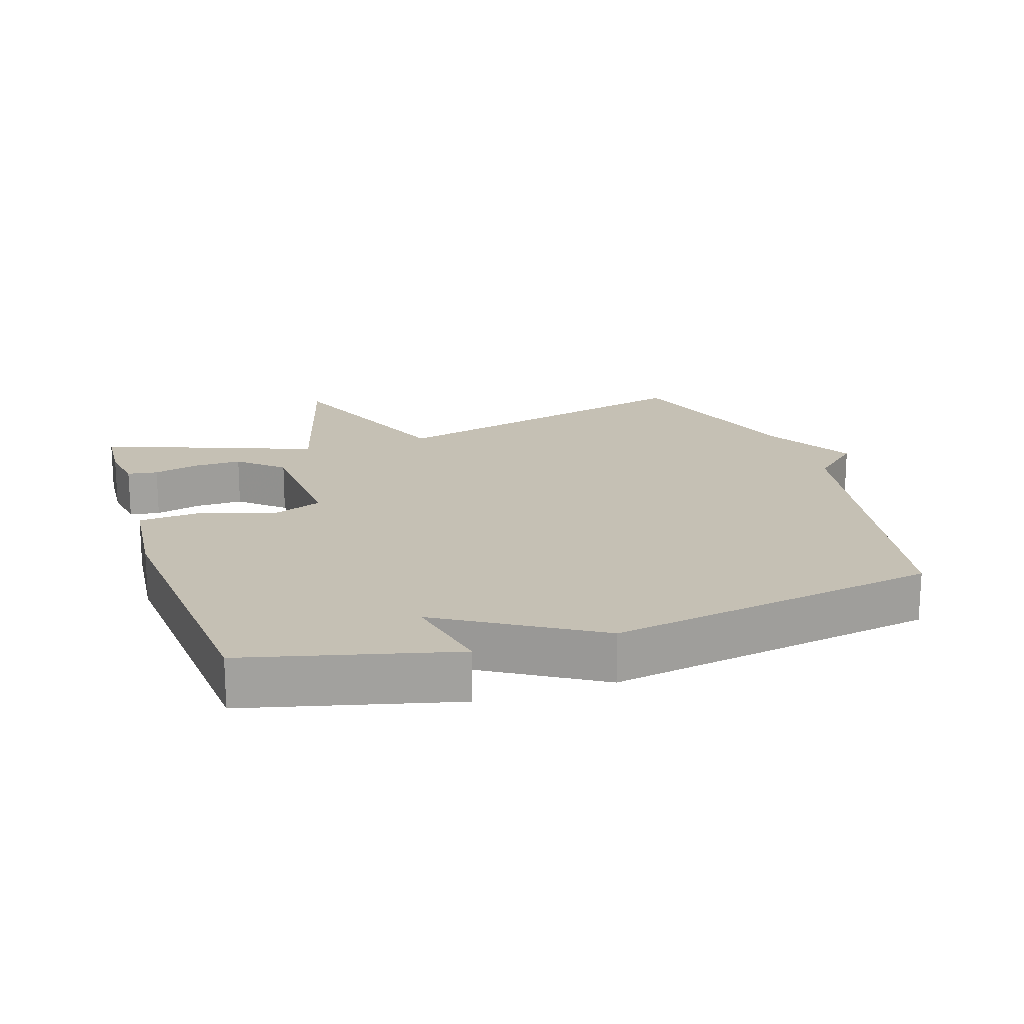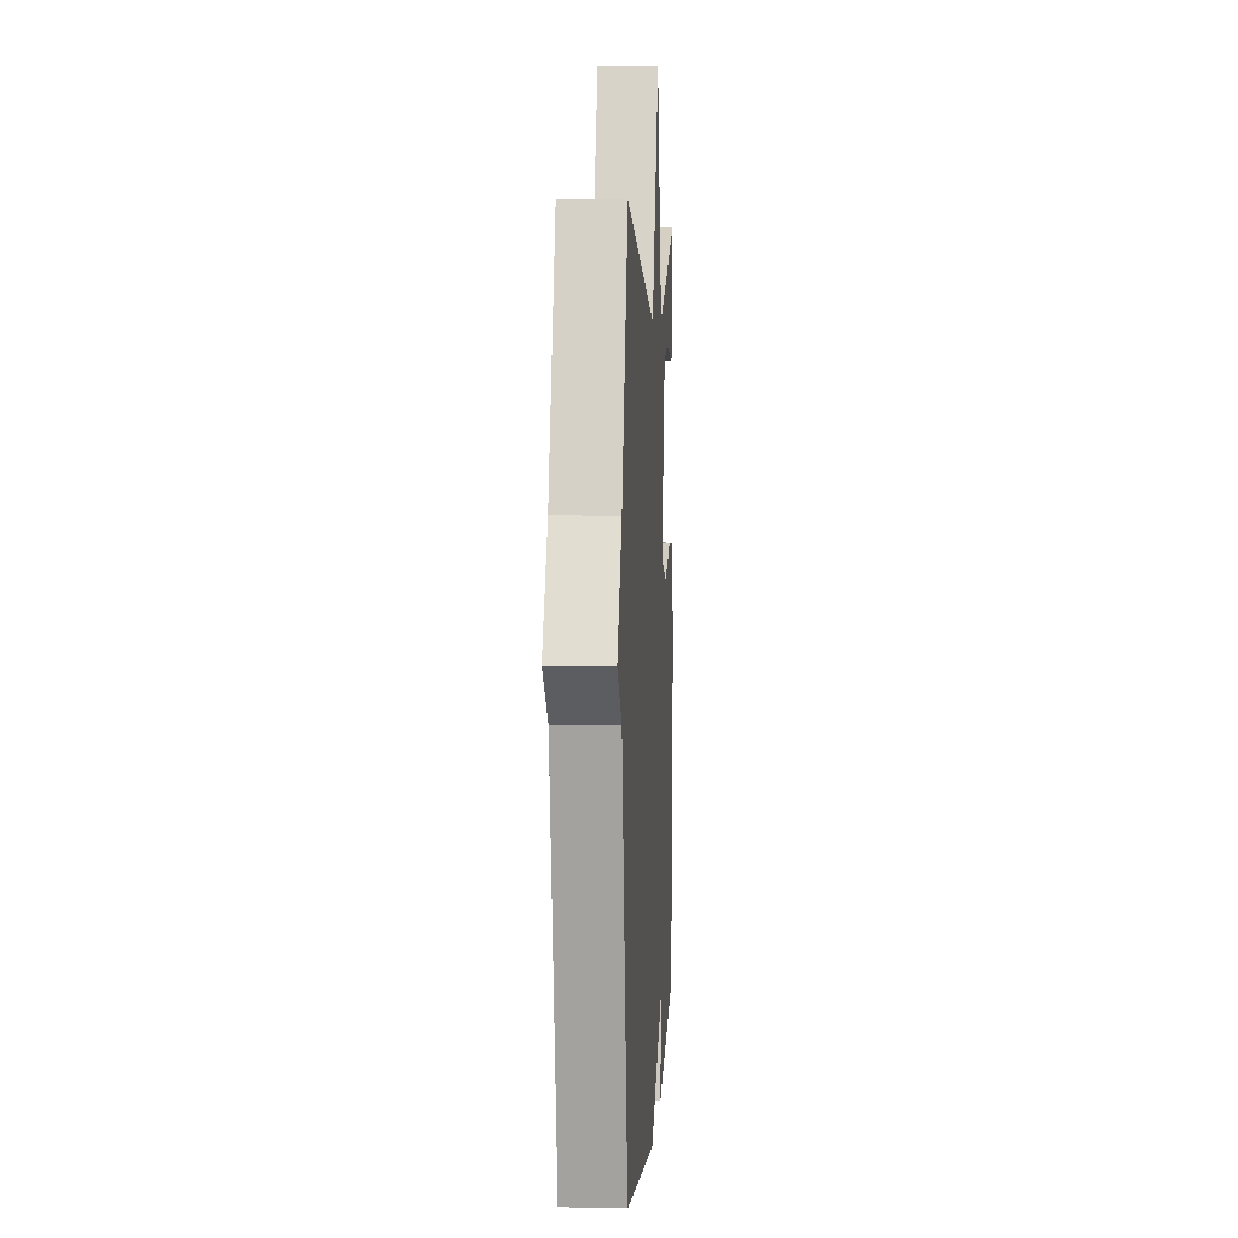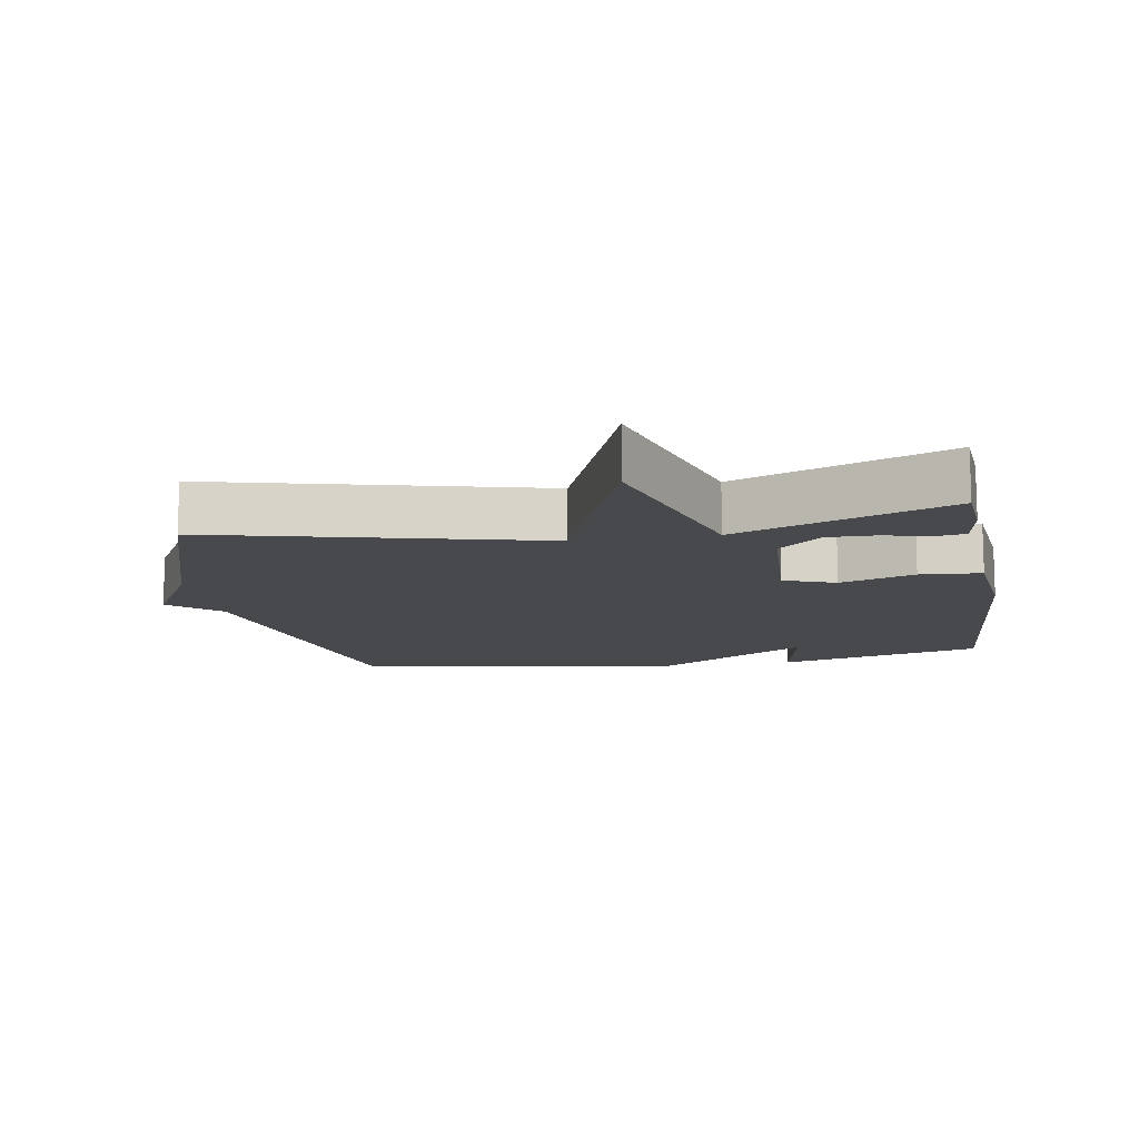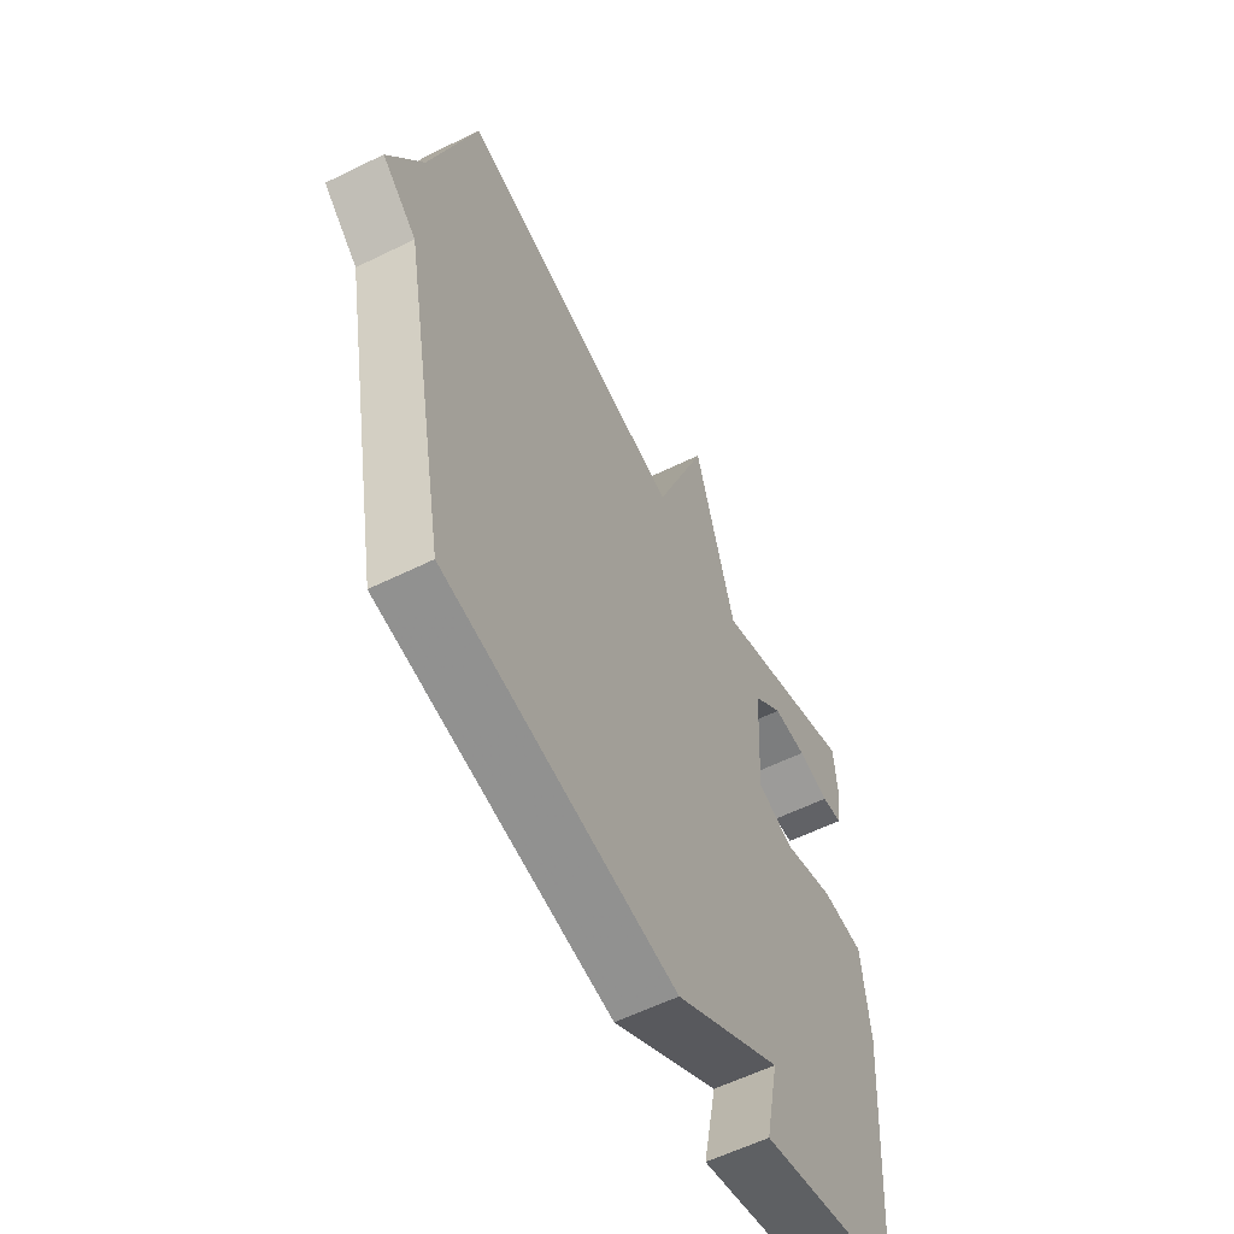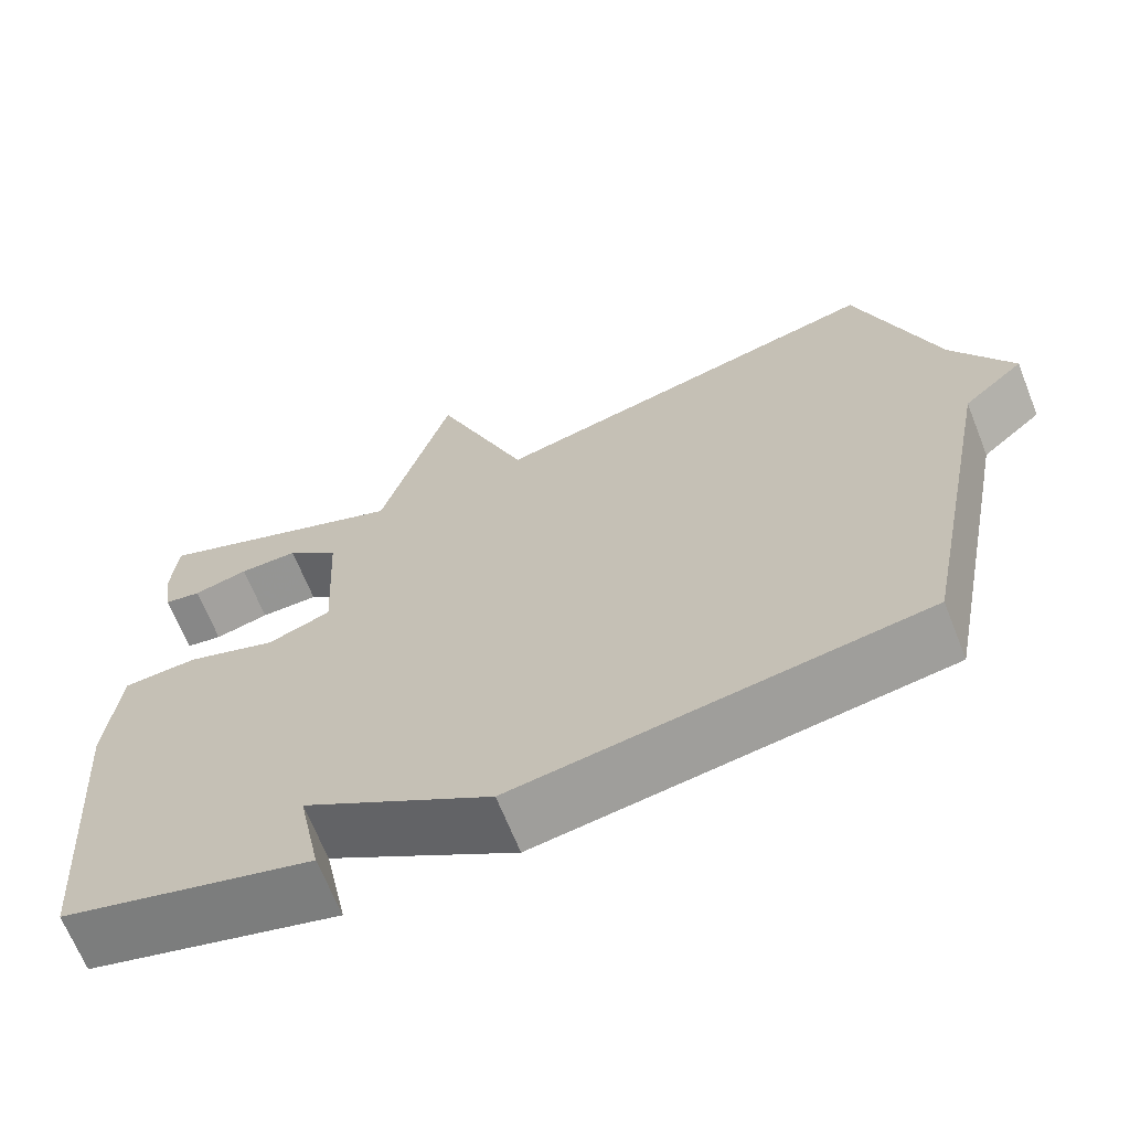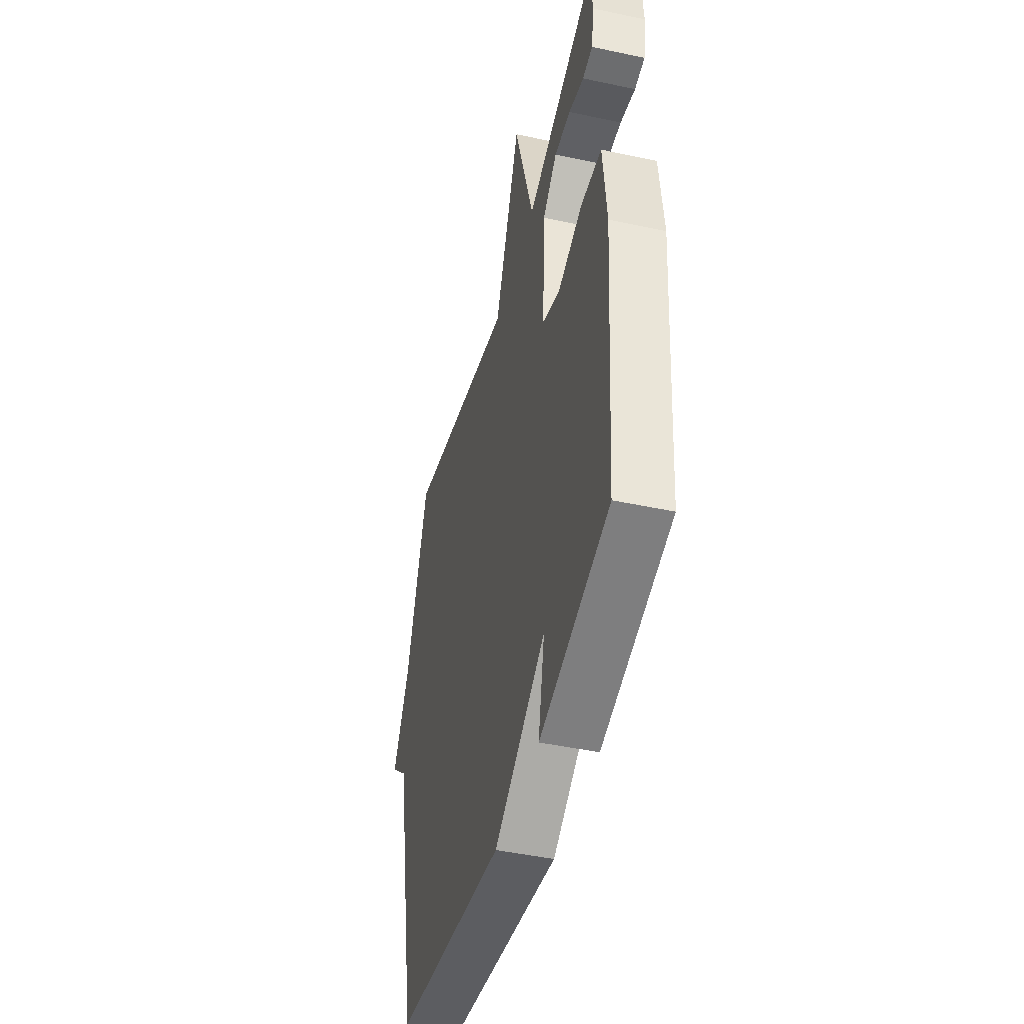
<metadata>
{"format":"obj","ext":"obj","renderer":"f3d","projection":"perspective","resolution":1024,"background":"white","views":[{"elev":18.3,"azim":161.6,"up":"+Y"},{"elev":6.0,"azim":-86.5,"up":"+Z"},{"elev":-12.2,"azim":9.7,"up":"+Y"},{"elev":-58.3,"azim":-63.0,"up":"+Z"},{"elev":-67.0,"azim":-158.3,"up":"+Z"},{"elev":-45.2,"azim":76.0,"up":"+Z"}]}
</metadata>
<code>
v -0.5 0.07 0.5
v -0.015 0.07 0.38
v 0.099 0.07 0.674
v 0.185 0.07 0.38
v 0.5 0.07 0.5
v 0.507 0.07 0.406
v 0.496 0.07 0.334
v 0.451 0.07 0.327
v 0.384 0.07 0.344
v 0.312 0.07 0.345
v 0.248 0.07 0.288
v 0.237 0.07 0.086
v 0.314 0.07 0.057
v 0.425 0.07 0.094
v 0.516 0.07 0.088
v 0.532 0.07 -0.068
v 0.5 0.07 -0.5
v 0.193 0.07 -0.579
v 0.221 0.07 -0.44
v -0.007 0.07 -0.579
v -0.5 0.07 -0.5
v -0.597 0.07 0.001
v -0.671 0.07 0.067
v -0.597 0.07 0.201
v -0.5 0 0.5
v -0.015 0 0.38
v 0.099 0 0.674
v 0.185 0 0.38
v 0.5 0 0.5
v 0.507 0 0.406
v 0.496 0 0.334
v 0.451 0 0.327
v 0.384 0 0.344
v 0.312 0 0.345
v 0.248 0 0.288
v 0.237 0 0.086
v 0.314 0 0.057
v 0.425 0 0.094
v 0.516 0 0.088
v 0.532 0 -0.068
v 0.5 0 -0.5
v 0.193 0 -0.579
v 0.221 0 -0.44
v -0.007 0 -0.579
v -0.5 0 -0.5
v -0.597 0 0.001
v -0.671 0 0.067
v -0.597 0 0.201
f 22 23 24
f 24 1 2
f 22 24 2
f 21 22 2
f 20 21 2
f 19 20 2
f 17 18 19
f 16 17 19
f 15 16 19
f 14 15 19
f 13 14 19
f 12 13 19
f 2 3 4
f 19 2 4
f 12 19 4
f 11 12 4
f 10 11 4
f 4 5 6
f 10 4 6
f 9 10 6
f 6 7 8 9
f 48 47 46
f 26 25 48
f 26 48 46
f 26 46 45
f 26 45 44
f 26 44 43
f 43 42 41
f 43 41 40
f 43 40 39
f 43 39 38
f 43 38 37
f 43 37 36
f 28 27 26
f 28 26 43
f 28 43 36
f 28 36 35
f 28 35 34
f 30 29 28
f 30 28 34
f 30 34 33
f 33 32 31 30
f 1 25 26 2
f 2 26 27 3
f 3 27 28 4
f 4 28 29 5
f 5 29 30 6
f 6 30 31 7
f 7 31 32 8
f 8 32 33 9
f 9 33 34 10
f 10 34 35 11
f 11 35 36 12
f 12 36 37 13
f 13 37 38 14
f 14 38 39 15
f 15 39 40 16
f 16 40 41 17
f 17 41 42 18
f 18 42 43 19
f 19 43 44 20
f 20 44 45 21
f 21 45 46 22
f 22 46 47 23
f 23 47 48 24
f 24 48 25 1

</code>
